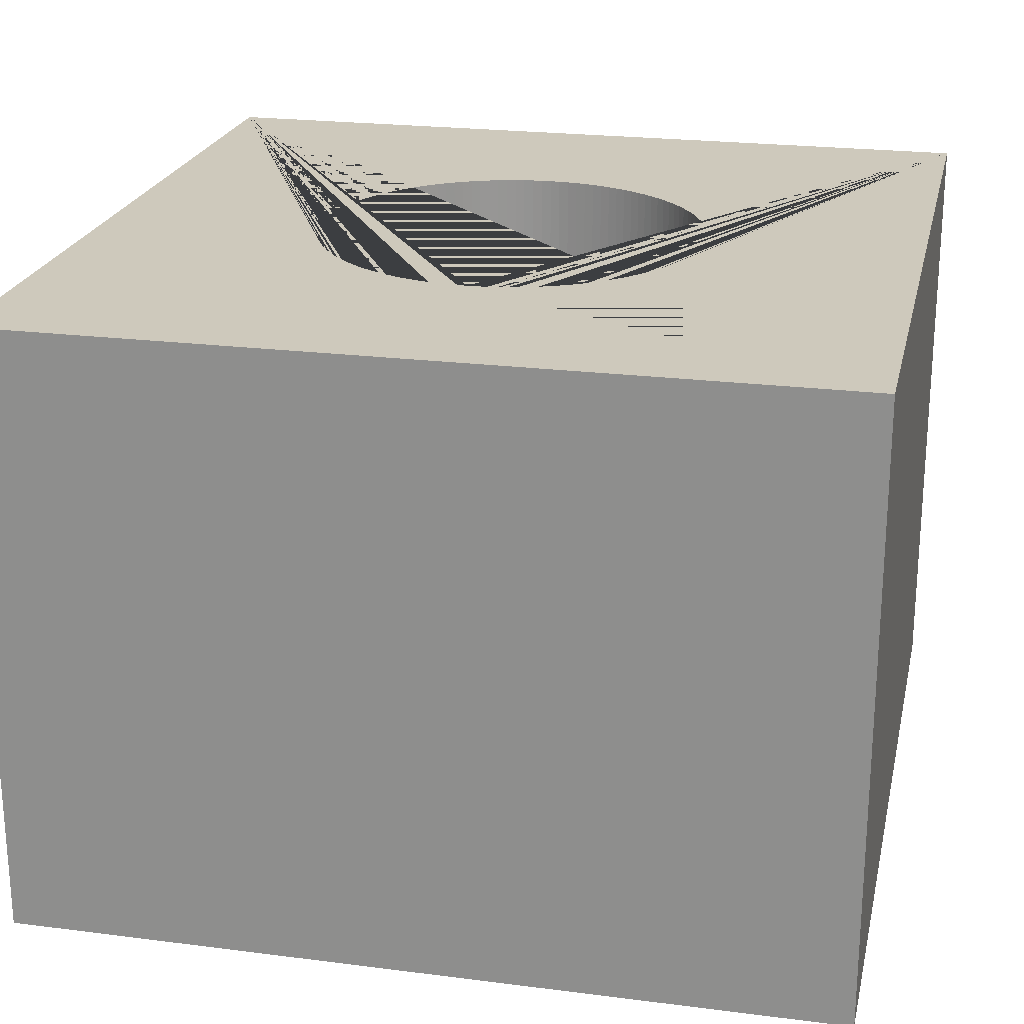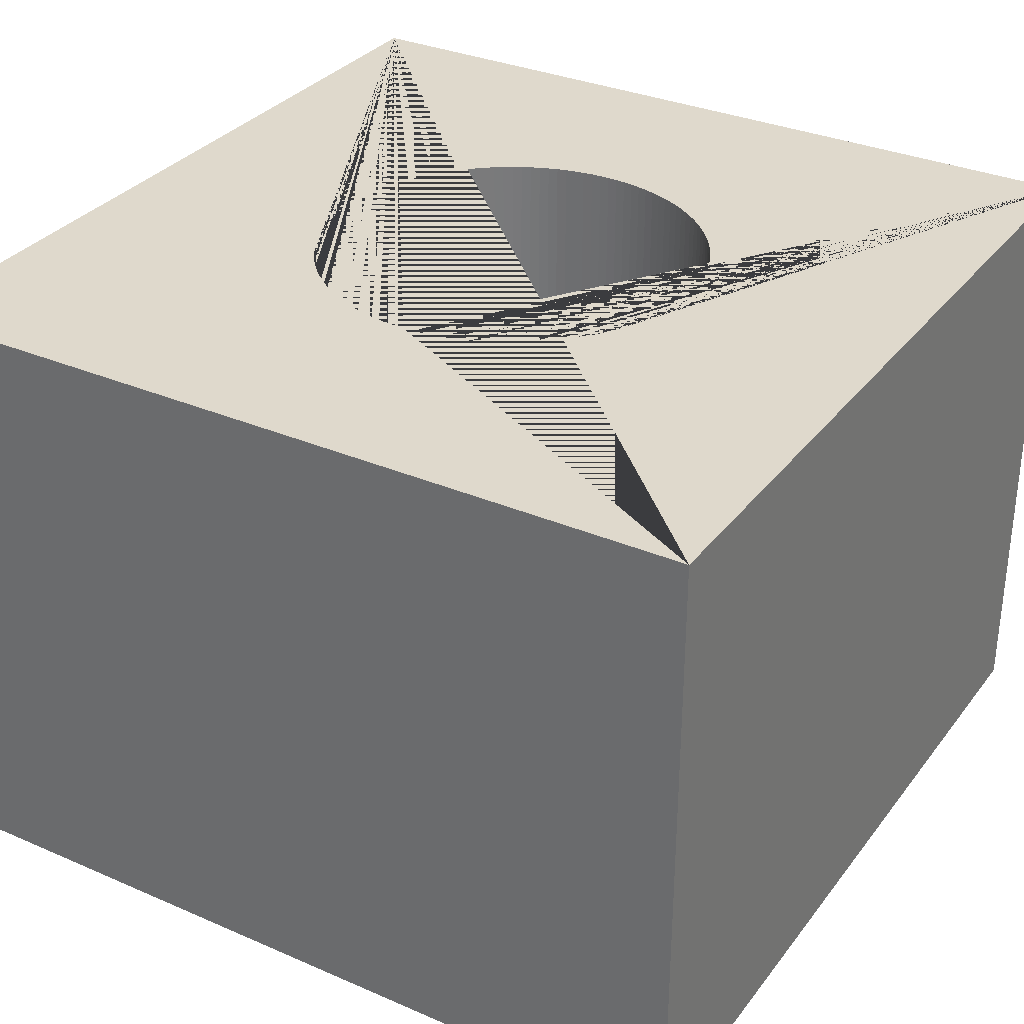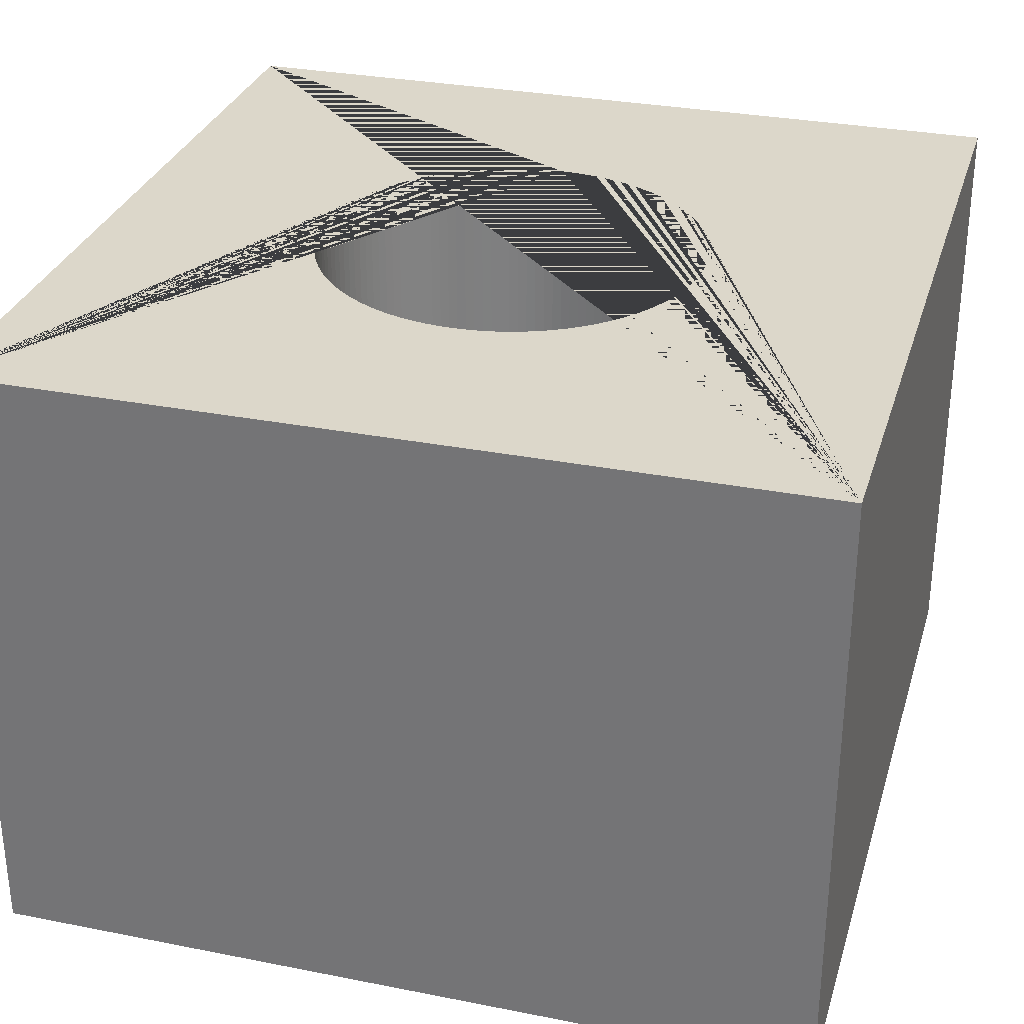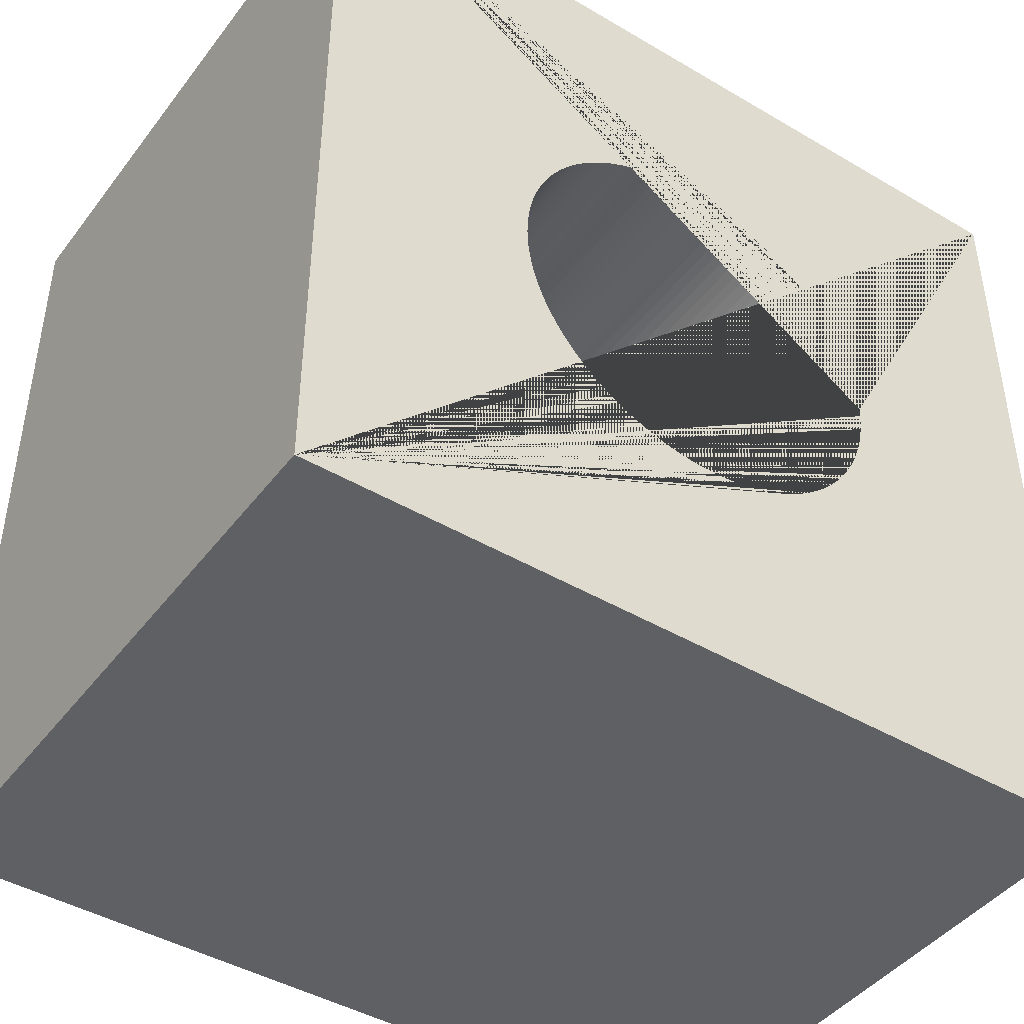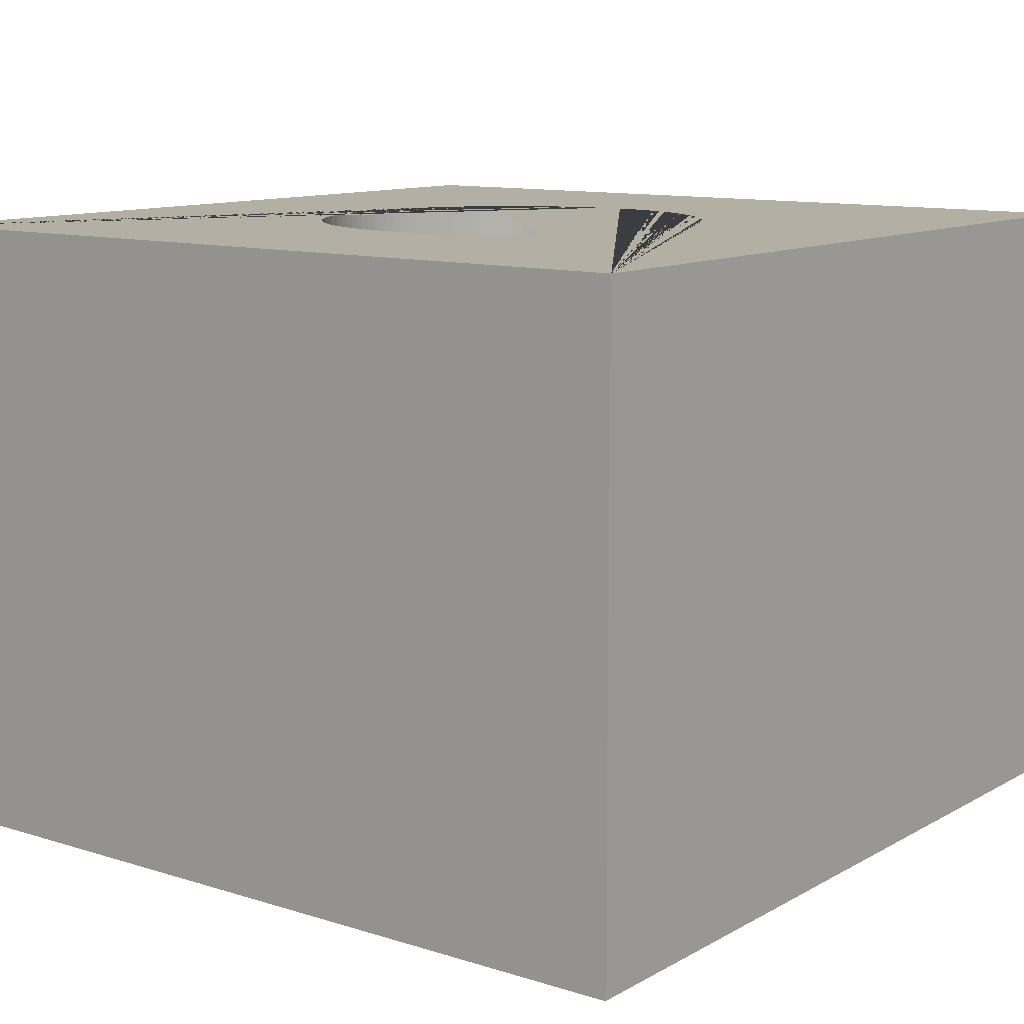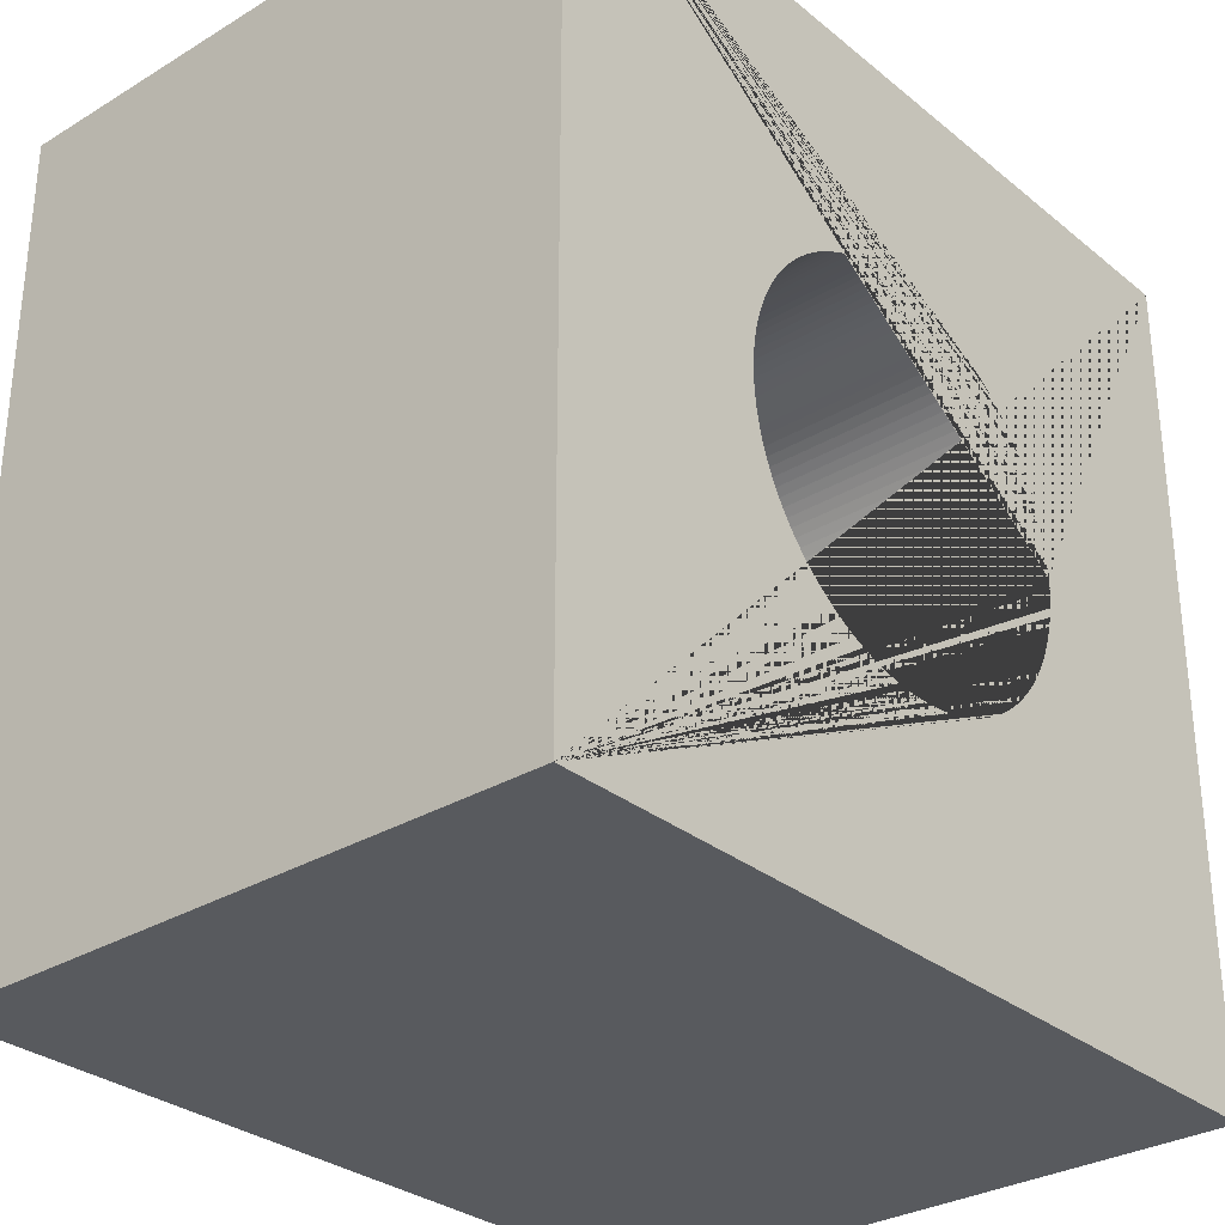
<metadata>
{"format":"obj","ext":"obj","renderer":"f3d","projection":"perspective","resolution":1024,"background":"white","views":[{"elev":22.5,"azim":-77.6,"up":"+Y"},{"elev":32.3,"azim":-58.9,"up":"+Y"},{"elev":30.5,"azim":105.9,"up":"+Y"},{"elev":-44.1,"azim":145.4,"up":"+Z"},{"elev":11.2,"azim":127.2,"up":"+Y"},{"elev":-30.6,"azim":-49.1,"up":"+Z"}]}
</metadata>
<code>
o Cube
v 2.782 2.079 -2.782
v 2.782 -2.079 -2.782
v 2.782 2.079 2.782
v 2.782 -2.079 2.782
v -2.782 2.079 -2.782
v -2.782 -2.079 -2.782
v -2.782 2.079 2.782
v -2.782 -2.079 2.782
v 2e-06 2.079 1.32
v 2e-06 -2.079 1.32
v 0.06476 2.079 1.318
v 0.06476 -2.079 1.318
v -0.06476 2.079 -1.318
v -0.06476 -2.079 -1.318
v -0.1294 2.079 -1.313
v -0.1294 -2.079 -1.313
v -1.313 2.079 -0.1294
v -1.313 -2.079 -0.1294
v -1.132 2.079 -0.6785
v -1.132 -2.079 -0.6785
v -1.306 2.079 -0.1937
v -1.306 -2.079 -0.1937
v -1.164 2.079 -0.6222
v -1.164 -2.079 -0.6222
v -1.263 2.079 -0.3831
v -1.263 -2.079 -0.3831
v 0 2.079 -1.32
v 0 -2.079 -1.32
v -0.2575 2.079 -1.294
v -0.2575 -2.079 -1.294
v -0.1937 2.079 -1.306
v -0.1937 -2.079 -1.306
v -1.219 2.079 -0.5051
v -1.219 -2.079 -0.5051
v -1.318 2.079 -0.06476
v -1.318 -2.079 -0.06476
v -1.193 2.079 -0.5643
v -1.193 -2.079 -0.5643
v -1.243 2.079 -0.4446
v -1.243 -2.079 -0.4446
v -0.4446 2.079 -1.243
v -0.4446 -2.079 -1.243
v -0.3207 2.079 -1.28
v -0.3207 -2.079 -1.28
v -0.5051 2.079 -1.219
v -0.5051 -2.079 -1.219
v -0.3831 2.079 -1.263
v -0.3831 -2.079 -1.263
v -1.097 2.079 -0.7332
v -1.097 -2.079 -0.7332
v -1.313 2.079 0.1294
v -1.313 -2.079 0.1294
v 1.243 2.079 0.4446
v 1.243 -2.079 0.4446
v 1.219 2.079 0.5051
v 1.219 -2.079 0.5051
v -1.318 2.079 0.06476
v -1.318 -2.079 0.06476
v 1.193 2.079 0.5643
v 1.193 -2.079 0.5643
v 1.318 2.079 -0.06476
v 1.318 -2.079 -0.06476
v 1.32 2.079 1e-06
v 1.32 -2.079 1e-06
v 1.097 2.079 -0.7332
v 1.097 -2.079 -0.7332
v 1.132 2.079 -0.6785
v 1.132 -2.079 -0.6785
v 1.243 2.079 -0.4446
v 1.243 -2.079 -0.4446
v 1.164 2.079 -0.6222
v 1.164 -2.079 -0.6222
v 1.132 2.079 0.6785
v 1.132 -2.079 0.6785
v -1.28 2.079 0.3207
v -1.28 -2.079 0.3207
v -1.263 2.079 0.3831
v -1.263 -2.079 0.3831
v 1.164 2.079 0.6222
v 1.164 -2.079 0.6222
v 1.097 2.079 0.7332
v 1.097 -2.079 0.7332
v 1.263 2.079 0.3831
v 1.263 -2.079 0.3831
v 0.9332 2.079 -0.9332
v 0.9332 -2.079 -0.9332
v 1.294 2.079 0.2575
v 1.294 -2.079 0.2575
v 1.28 2.079 0.3207
v 1.28 -2.079 0.3207
v -1.294 2.079 0.2575
v -1.294 -2.079 0.2575
v -1.243 2.079 0.4446
v -1.243 -2.079 0.4446
v -1.306 2.079 0.1937
v -1.306 -2.079 0.1937
v 1.193 2.079 -0.5643
v 1.193 -2.079 -0.5643
v 1.219 2.079 -0.5051
v 1.219 -2.079 -0.5051
v 1.318 2.079 0.06476
v 1.318 -2.079 0.06476
v 0.9779 2.079 0.8863
v 0.9779 -2.079 0.8863
v 1.02 2.079 0.8373
v 1.02 -2.079 0.8373
v 1.06 2.079 0.7862
v 1.06 -2.079 0.7862
v 0.9332 2.079 0.9332
v 0.9332 -2.079 0.9332
v 1.06 2.079 -0.7862
v 1.06 -2.079 -0.7862
v 1.02 2.079 -0.8373
v 1.02 -2.079 -0.8373
v 0.9779 2.079 -0.8863
v 0.9779 -2.079 -0.8863
v -0.7332 2.079 -1.097
v -0.7332 -2.079 -1.097
v -0.1937 2.079 1.306
v -0.1937 -2.079 1.306
v -0.1294 2.079 1.313
v -0.1294 -2.079 1.313
v 0.5643 2.079 1.193
v 0.5643 -2.079 1.193
v 0.5051 2.079 1.219
v 0.5051 -2.079 1.219
v -0.2575 2.079 1.294
v -0.2575 -2.079 1.294
v 1.313 2.079 0.1294
v 1.313 -2.079 0.1294
v -1.132 2.079 0.6785
v -1.132 -2.079 0.6785
v -1.164 2.079 0.6222
v -1.164 -2.079 0.6222
v 1.306 2.079 0.1937
v 1.306 -2.079 0.1937
v -1.193 2.079 0.5643
v -1.193 -2.079 0.5643
v 0.3831 2.079 1.263
v 0.3831 -2.079 1.263
v 0.3207 2.079 1.28
v 0.3207 -2.079 1.28
v 0.1294 2.079 1.313
v 0.1294 -2.079 1.313
v 0.2575 2.079 1.294
v 0.2575 -2.079 1.294
v 0.4446 2.079 1.243
v 0.4446 -2.079 1.243
v 0.6222 2.079 1.164
v 0.6222 -2.079 1.164
v 0.7862 2.079 1.06
v 0.7862 -2.079 1.06
v 0.6785 2.079 1.132
v 0.6785 -2.079 1.132
v 0.7332 2.079 1.097
v 0.7332 -2.079 1.097
v 0.1937 2.079 1.306
v 0.1937 -2.079 1.306
v -0.06476 2.079 1.318
v -0.06476 -2.079 1.318
v -1.219 2.079 0.5051
v -1.219 -2.079 0.5051
v 1.263 2.079 -0.3831
v 1.263 -2.079 -0.3831
v 1.313 2.079 -0.1294
v 1.313 -2.079 -0.1294
v 1.28 2.079 -0.3207
v 1.28 -2.079 -0.3207
v -0.3207 2.079 1.28
v -0.3207 -2.079 1.28
v -0.3831 2.079 1.263
v -0.3831 -2.079 1.263
v -0.4446 2.079 1.243
v -0.4446 -2.079 1.243
v -0.5051 2.079 1.219
v -0.5051 -2.079 1.219
v 0.8373 2.079 1.02
v 0.8373 -2.079 1.02
v 0.8863 2.079 0.9779
v 0.8863 -2.079 0.9779
v -0.5643 2.079 -1.193
v -0.5643 -2.079 -1.193
v -0.6222 2.079 -1.164
v -0.6222 -2.079 -1.164
v -1.32 2.079 2e-06
v -1.32 -2.079 2e-06
v -1.28 2.079 -0.3207
v -1.28 -2.079 -0.3207
v -0.8863 2.079 -0.9779
v -0.8863 -2.079 -0.9779
v -0.8373 2.079 -1.02
v -0.8373 -2.079 -1.02
v -1.06 2.079 -0.7862
v -1.06 -2.079 -0.7862
v -1.294 2.079 -0.2575
v -1.294 -2.079 -0.2575
v -0.6785 2.079 -1.132
v -0.6785 -2.079 -1.132
v -0.7862 2.079 -1.06
v -0.7862 -2.079 -1.06
v -0.7332 2.079 1.097
v -0.7332 -2.079 1.097
v -0.7862 2.079 1.06
v -0.7862 -2.079 1.06
v -0.9779 2.079 -0.8863
v -0.9779 -2.079 -0.8863
v -0.9332 2.079 -0.9332
v -0.9332 -2.079 -0.9332
v -1.02 2.079 -0.8373
v -1.02 -2.079 -0.8373
v 1.294 2.079 -0.2575
v 1.294 -2.079 -0.2575
v 0.8863 2.079 -0.9779
v 0.8863 -2.079 -0.9779
v 0.3207 2.079 -1.28
v 0.3207 -2.079 -1.28
v 0.3831 2.079 -1.263
v 0.3831 -2.079 -1.263
v -0.5643 2.079 1.193
v -0.5643 -2.079 1.193
v 0.1294 2.079 -1.313
v 0.1294 -2.079 -1.313
v 0.4446 2.079 -1.243
v 0.4446 -2.079 -1.243
v -1.097 2.079 0.7332
v -1.097 -2.079 0.7332
v -1.06 2.079 0.7862
v -1.06 -2.079 0.7862
v -0.6222 2.079 1.164
v -0.6222 -2.079 1.164
v -0.8863 2.079 0.9779
v -0.8863 -2.079 0.9779
v 0.8373 2.079 -1.02
v 0.8373 -2.079 -1.02
v 0.7332 2.079 -1.097
v 0.7332 -2.079 -1.097
v 0.06476 2.079 -1.318
v 0.06476 -2.079 -1.318
v 0.6785 2.079 -1.132
v 0.6785 -2.079 -1.132
v 0.7862 2.079 -1.06
v 0.7862 -2.079 -1.06
v -0.6785 2.079 1.132
v -0.6785 -2.079 1.132
v -0.8373 2.079 1.02
v -0.8373 -2.079 1.02
v 0.2575 2.079 -1.294
v 0.2575 -2.079 -1.294
v 0.1937 2.079 -1.306
v 0.1937 -2.079 -1.306
v -0.9779 2.079 0.8863
v -0.9779 -2.079 0.8863
v 1.306 2.079 -0.1937
v 1.306 -2.079 -0.1937
v -0.9332 2.079 0.9333
v -0.9332 -2.079 0.9333
v -1.02 2.079 0.8373
v -1.02 -2.079 0.8373
v 0.5051 2.079 -1.219
v 0.5051 -2.079 -1.219
v 0.5643 2.079 -1.193
v 0.5643 -2.079 -1.193
v 0.6222 2.079 -1.164
v 0.6222 -2.079 -1.164
f 1 5 7 185 35 17 21 195 187 25 39 33 37 23 19 49 193 209 205 207 189 191 199 117 197 183 181 45 41 47 43 29 31 15 13 27 237 221 249 247 215 217 223 259 261 263 239 235 241 233 213 85 115 113 111 65 67 71 97 99 69 163 167 211 253 165 61 63 3
f 4 3 7 8
f 8 7 5 6
f 6 2 4 64 62 166 254 212 168 164 70 100 98 72 68 66 112 114 116 86 214 234 242 236 240 264 262 260 224 218 216 248 250 222 238 28 14 16 32 30 44 48 42 46 182 184 198 118 200 192 190 208 206 210 194 50 20 24 38 34 40 26 188 196 22 18 36 186 8
f 2 1 3 4
f 6 5 1 2
f 252 251 255 256
f 248 247 249 250
f 184 183 197 198
f 256 255 231 232
f 82 81 73 74
f 146 145 141 142
f 62 61 165 166
f 254 253 211 212
f 70 69 99 100
f 132 131 225 226
f 164 163 69 70
f 28 27 13 14
f 172 171 169 170
f 214 213 233 234
f 72 71 67 68
f 218 217 215 216
f 152 151 177 178
f 168 167 163 164
f 122 121 159 160
f 60 59 55 56
f 50 49 19 20
f 30 29 43 44
f 156 155 151 152
f 158 157 145 146
f 228 227 257 258
f 150 149 153 154
f 230 229 219 220
f 100 99 97 98
f 162 161 137 138
f 98 97 71 72
f 48 47 41 42
f 20 19 23 24
f 186 185 57 58
f 160 159 9 10
f 88 87 135 136
f 178 177 179 180
f 216 215 247 248
f 92 91 75 76
f 34 33 39 40
f 250 249 221 222
f 54 53 83 84
f 114 113 115 116
f 96 95 91 92
f 52 51 95 96
f 222 221 237 238
f 154 153 155 156
f 136 135 129 130
f 142 141 139 140
f 118 117 199 200
f 108 107 81 82
f 90 89 87 88
f 196 195 21 22
f 140 139 147 148
f 224 223 217 218
f 26 25 187 188
f 190 189 207 208
f 204 203 201 202
f 18 17 35 36
f 86 85 213 214
f 32 31 29 30
f 258 257 251 252
f 106 105 107 108
f 130 129 101 102
f 124 123 149 150
f 208 207 205 206
f 212 211 167 168
f 126 125 123 124
f 138 137 133 134
f 220 219 175 176
f 46 45 181 182
f 202 201 243 244
f 66 65 111 112
f 76 75 77 78
f 3 63 101 129 135 87 89 83 53 55 59 79 73 81 107 105 103 109 179 177 151 155 153 149 123 125 147 139 141 145 157 143 11 9 159 121 119 127 169 171 173 175 219 229 243 201 203 245 231 255 251 257 227 225 131 133 137 161 93 77 75 91 95 51 57 185 7
f 116 115 85 86
f 36 35 185 186
f 182 181 183 184
f 246 245 203 204
f 148 147 125 126
f 210 209 193 194
f 198 197 117 118
f 174 173 171 172
f 94 93 161 162
f 236 235 239 240
f 260 259 223 224
f 8 186 58 52 96 92 76 78 94 162 138 134 132 226 228 258 252 256 232 246 204 202 244 230 220 176 174 172 170 128 120 122 160 10 12 144 158 146 142 140 148 126 124 150 154 156 152 178 180 110 104 106 108 82 74 80 60 56 54 84 90 88 136 130 102 64 4
f 180 179 109 110
f 234 233 241 242
f 112 111 113 114
f 40 39 25 26
f 64 63 61 62
f 42 41 45 46
f 78 77 93 94
f 176 175 173 174
f 192 191 189 190
f 16 15 31 32
f 166 165 253 254
f 110 109 103 104
f 264 263 261 262
f 80 79 59 60
f 232 231 245 246
f 194 193 49 50
f 74 73 79 80
f 56 55 53 54
f 128 127 119 120
f 240 239 263 264
f 104 103 105 106
f 206 205 209 210
f 14 13 15 16
f 22 21 17 18
f 12 11 143 144
f 84 83 89 90
f 102 101 63 64
f 24 23 37 38
f 238 237 27 28
f 242 241 235 236
f 188 187 195 196
f 68 67 65 66
f 58 57 51 52
f 144 143 157 158
f 262 261 259 260
f 170 169 127 128
f 120 119 121 122
f 38 37 33 34
f 44 43 47 48
f 244 243 229 230
f 226 225 227 228
f 10 9 11 12
f 200 199 191 192
f 134 133 131 132

</code>
